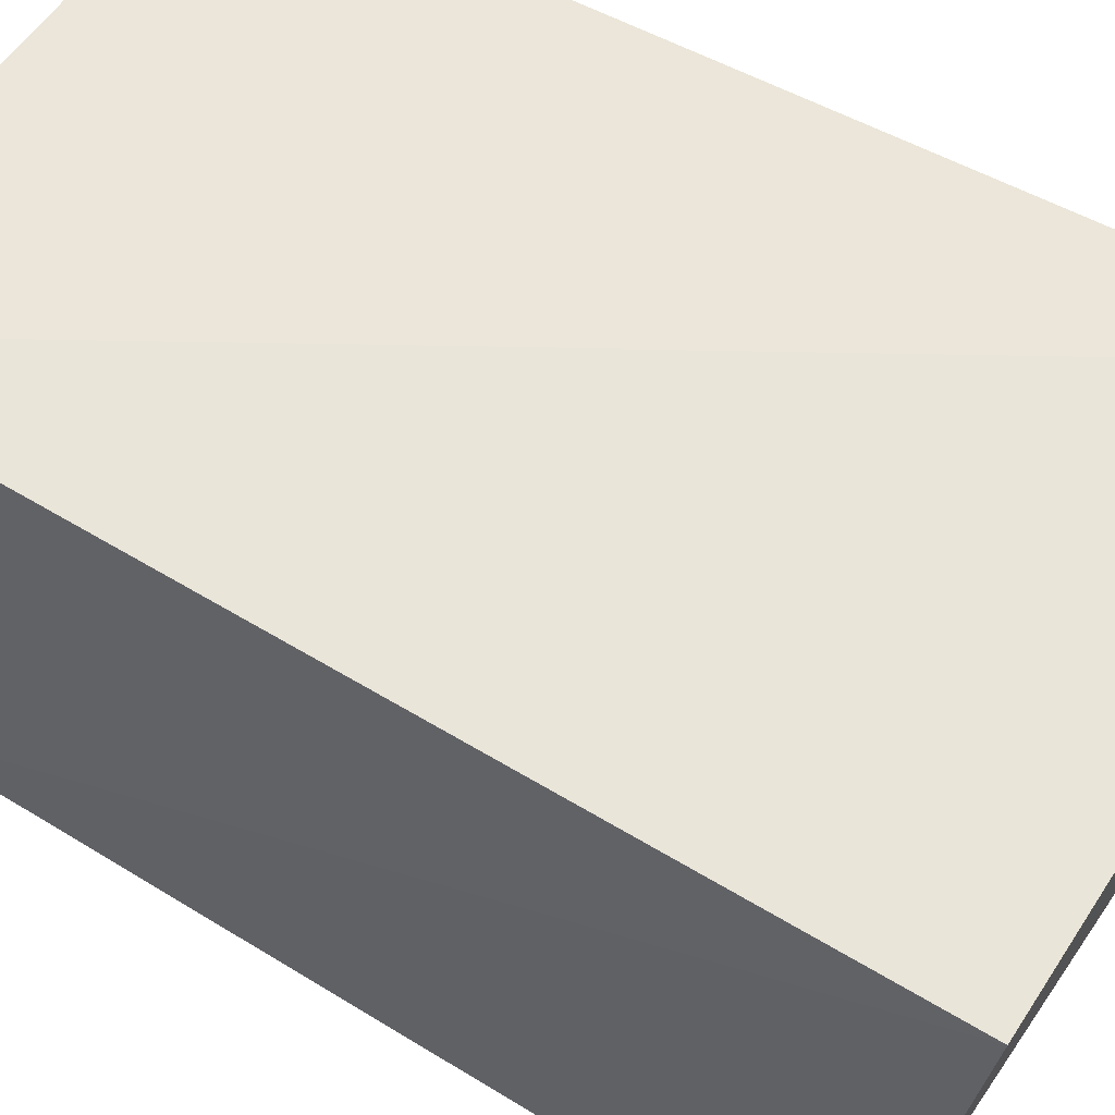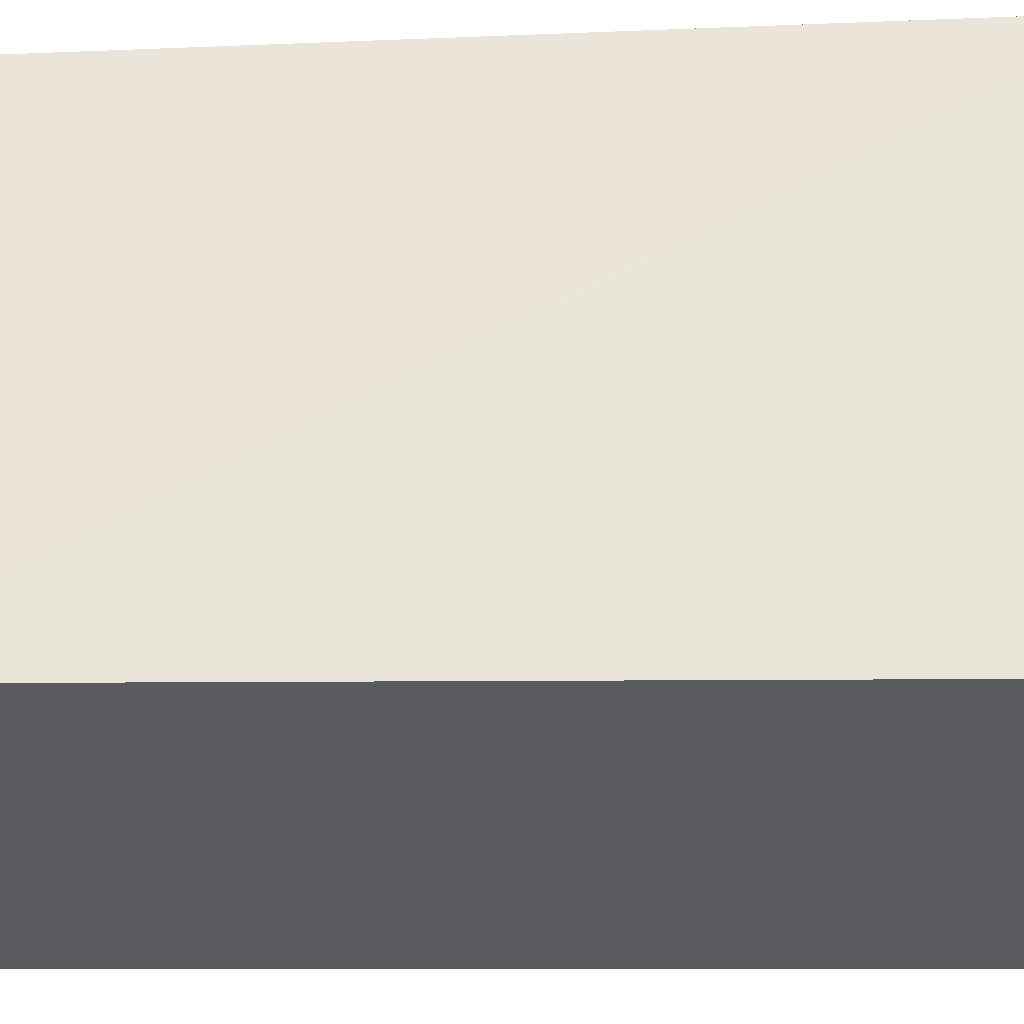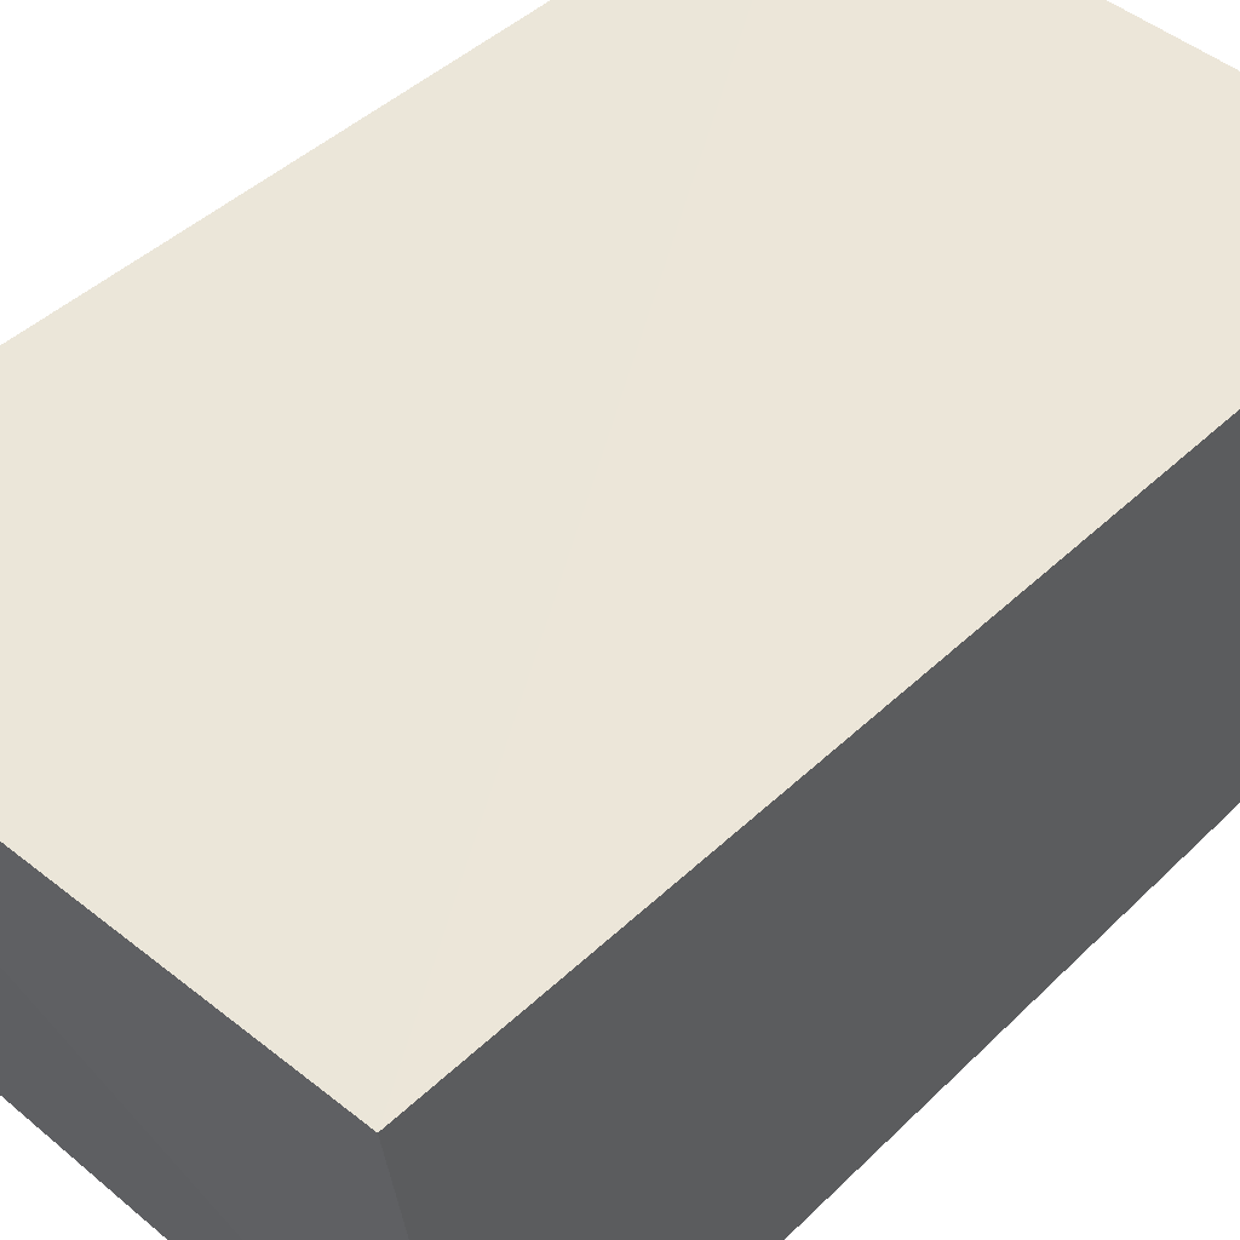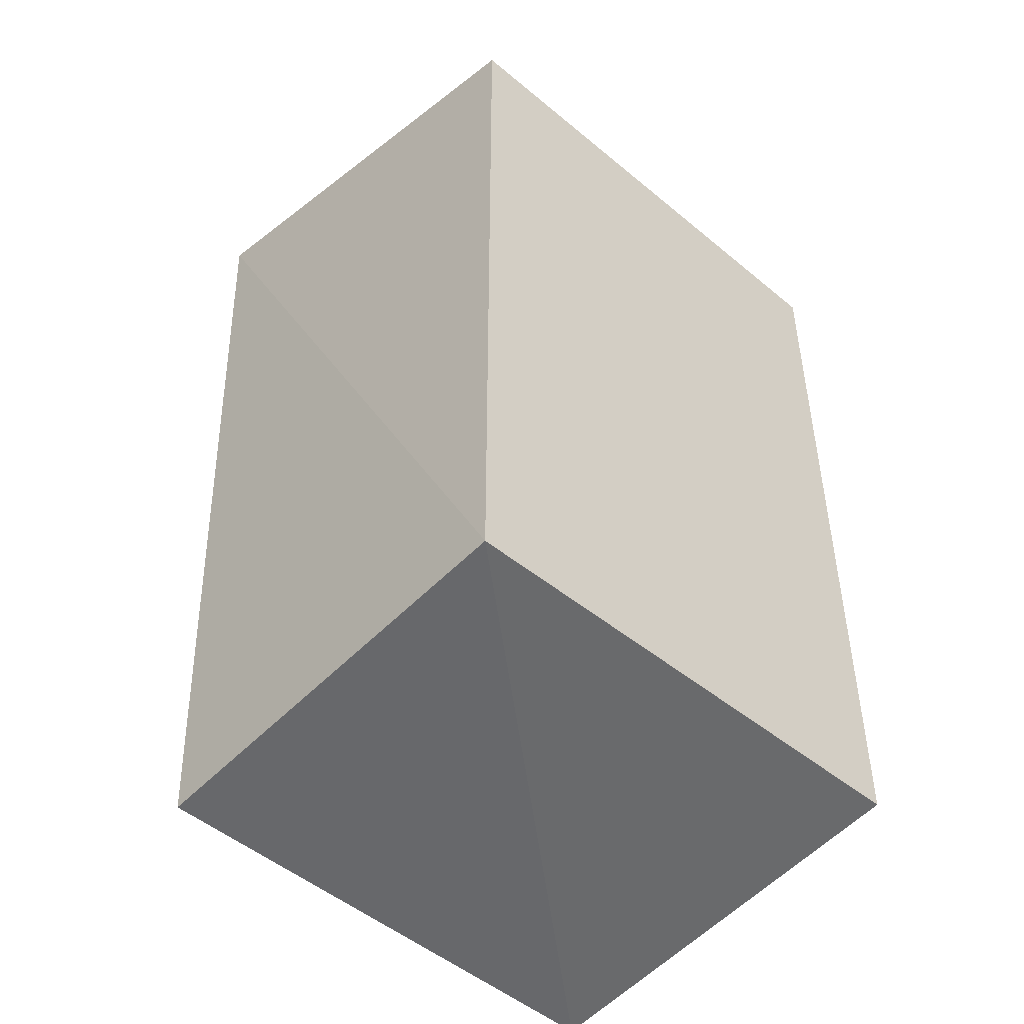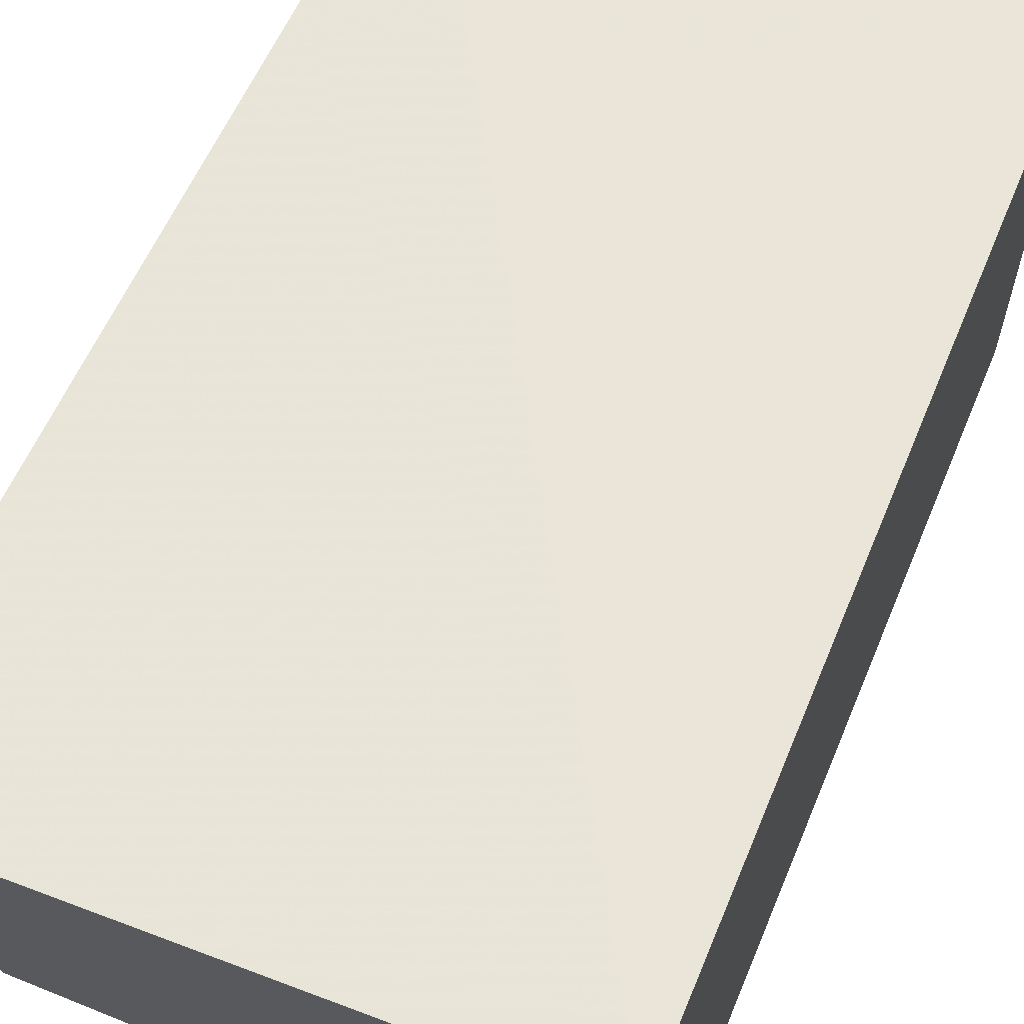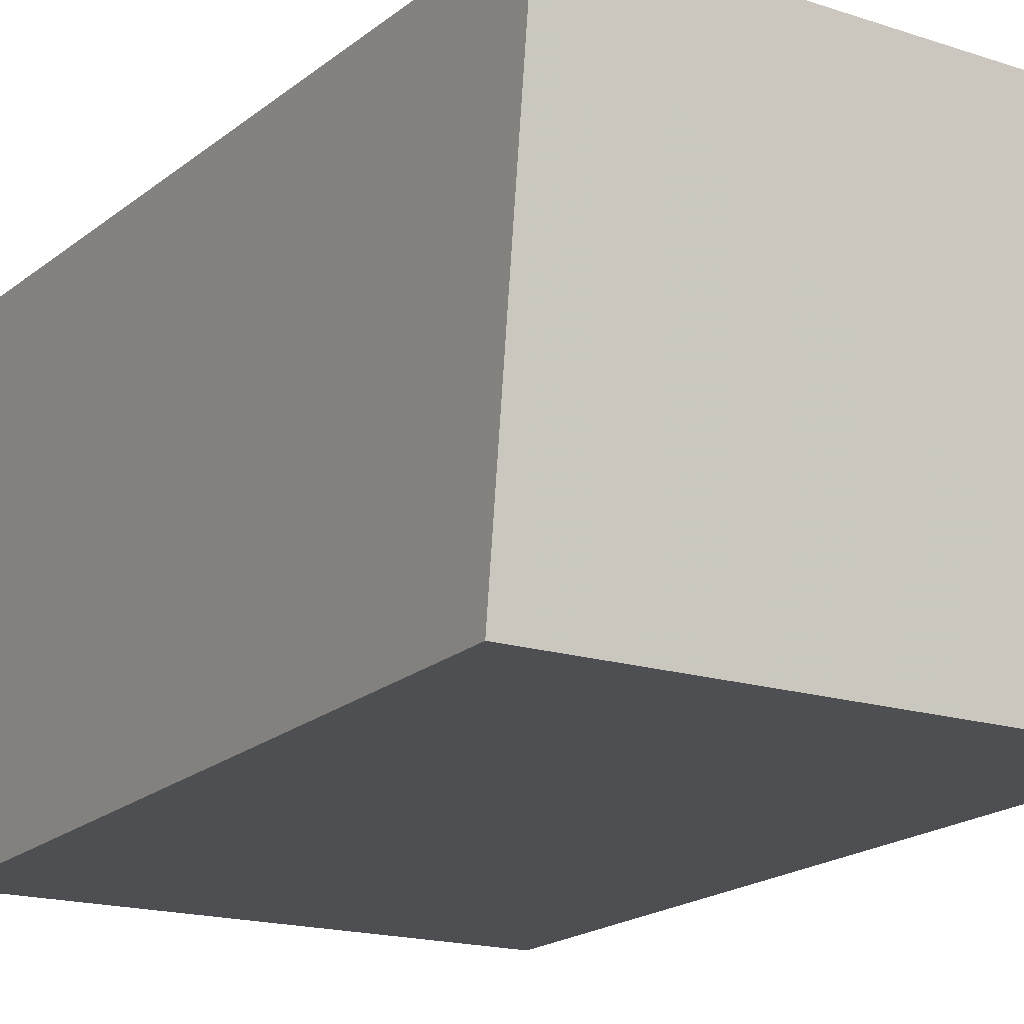
<metadata>
{"format":"obj","ext":"obj","renderer":"f3d","projection":"perspective","resolution":1024,"background":"white","views":[{"elev":54.1,"azim":123.4,"up":"+Z"},{"elev":56.6,"azim":90.0,"up":"+Z"},{"elev":49.2,"azim":-137.1,"up":"+Z"},{"elev":-47.5,"azim":137.0,"up":"+Y"},{"elev":61.9,"azim":-157.5,"up":"+Z"},{"elev":-18.2,"azim":-31.1,"up":"+Z"}]}
</metadata>
<code>
v 0.03227 0.02909 0.07289
v 0.03141 -0.02248 0.07102
v 0.03123 0.02507 0.04701
v 0.002058 0.02507 0.04701
v 0.001828 0.02859 0.07363
v 0.03123 -0.0203 0.04701
v 0.002126 -0.02322 0.0711
v 0.002058 -0.0203 0.04701
f 1 3 4
f 5 2 1
f 5 1 4
f 6 4 3
f 6 1 2
f 6 3 1
f 7 2 5
f 7 6 2
f 8 7 5
f 8 5 4
f 8 4 6
f 8 6 7

</code>
